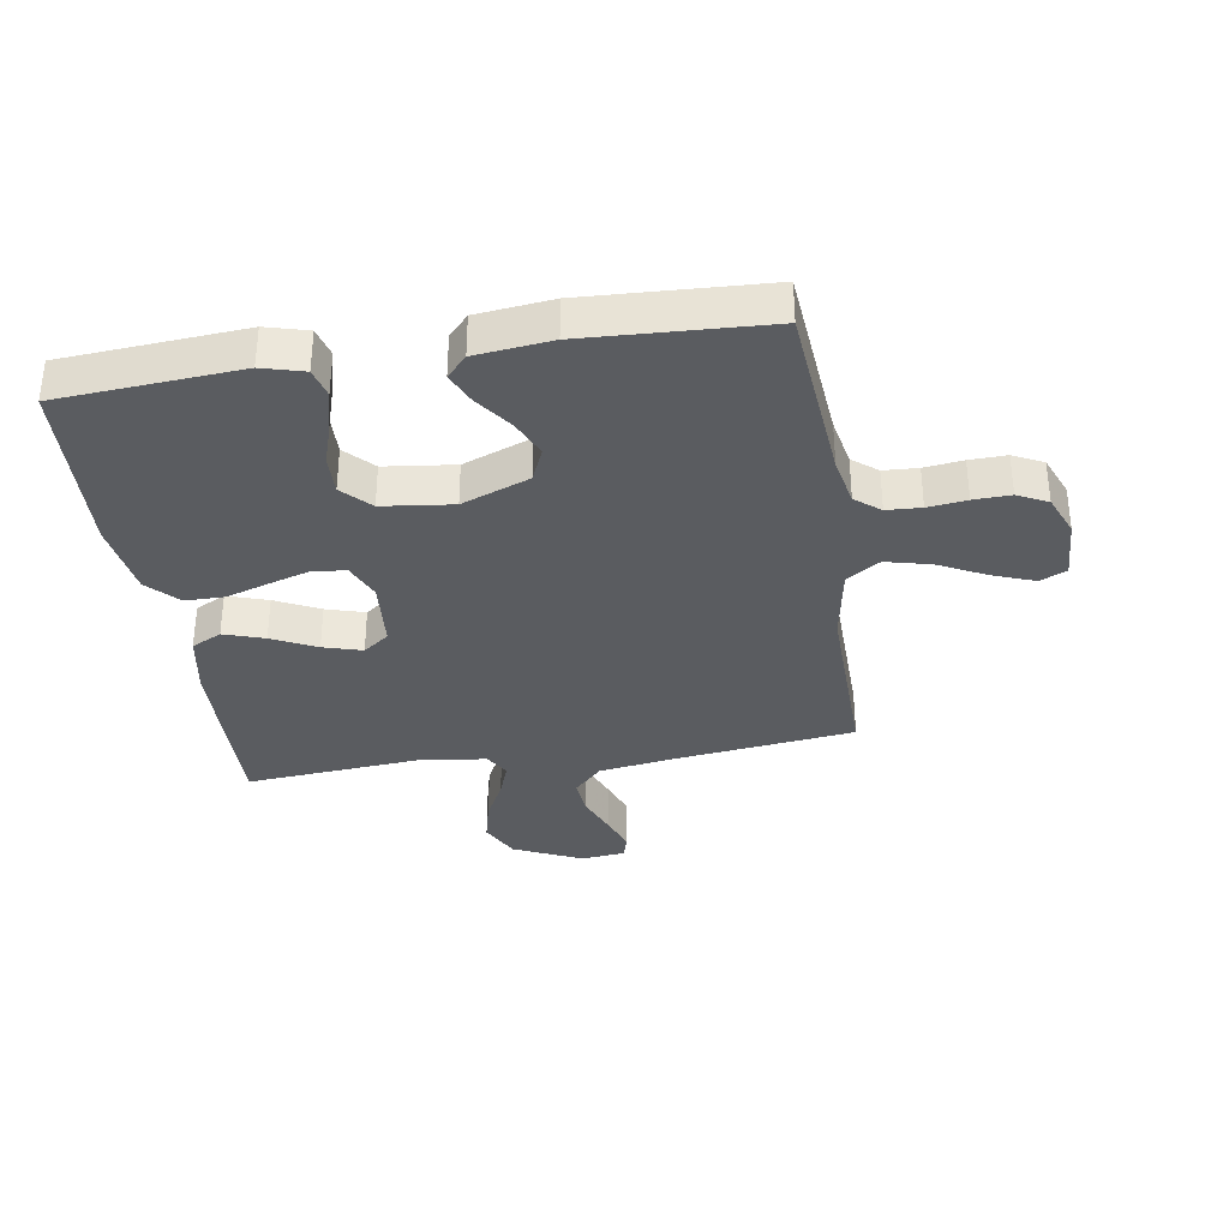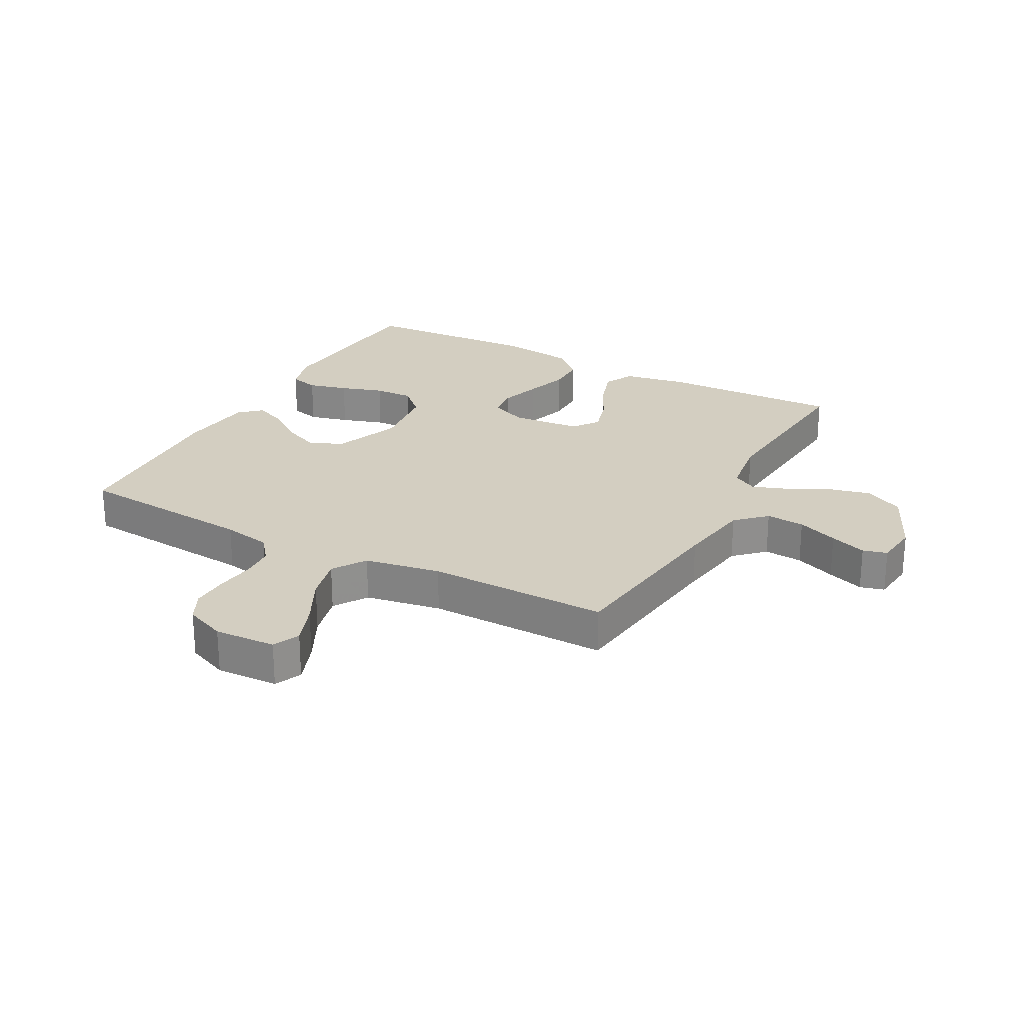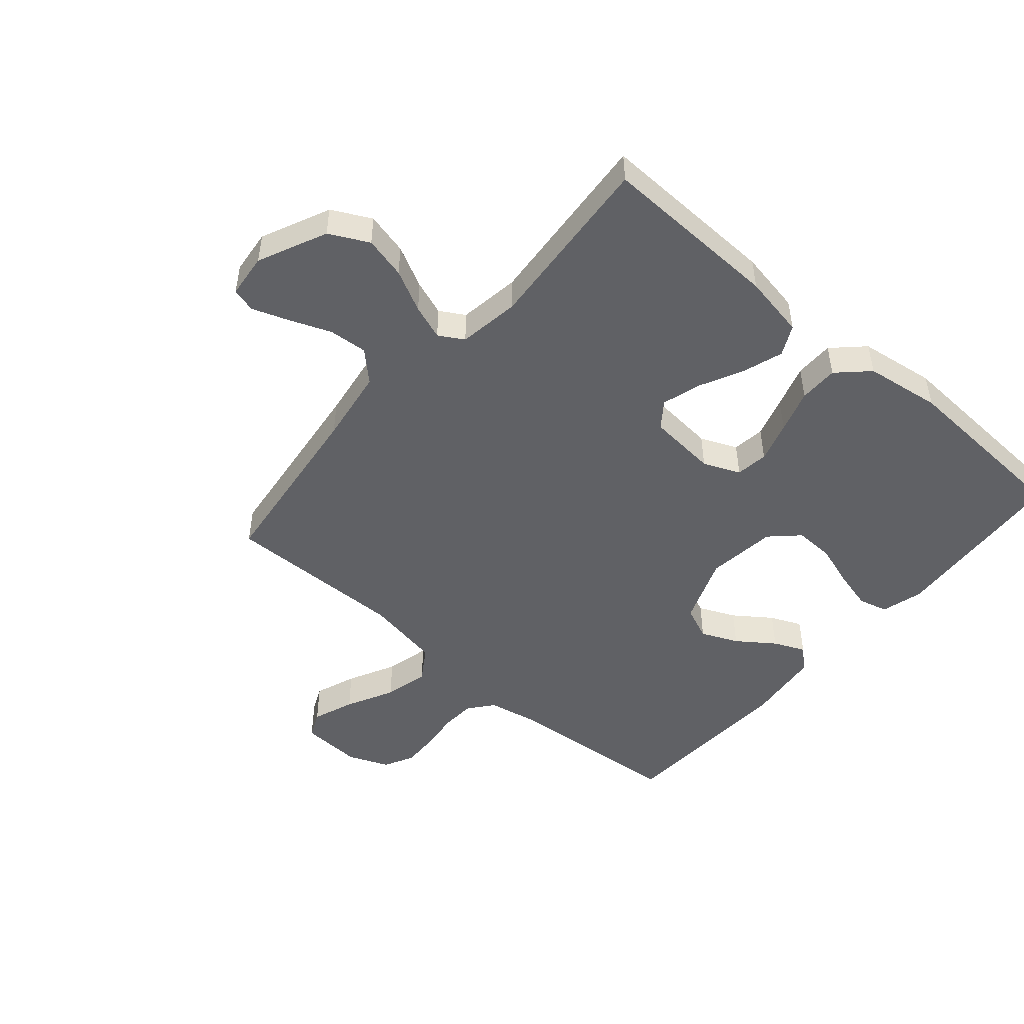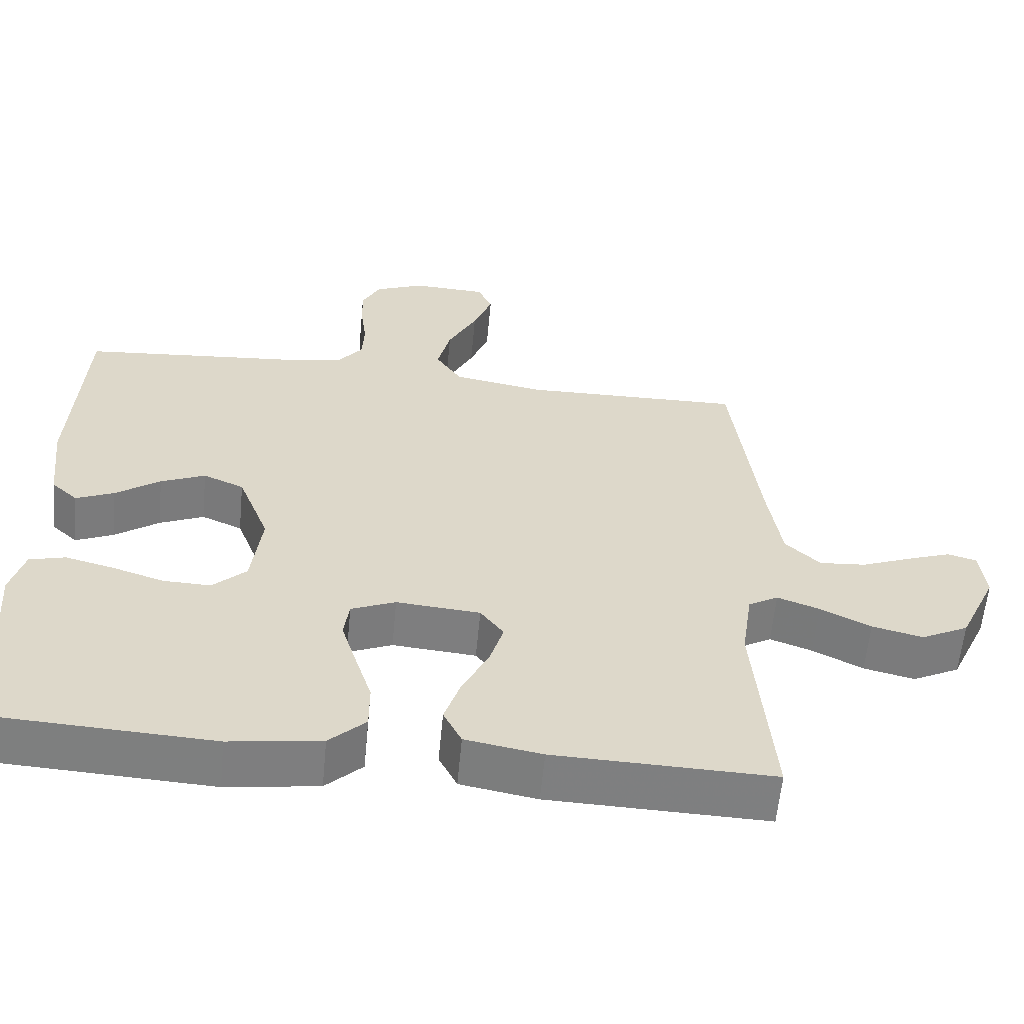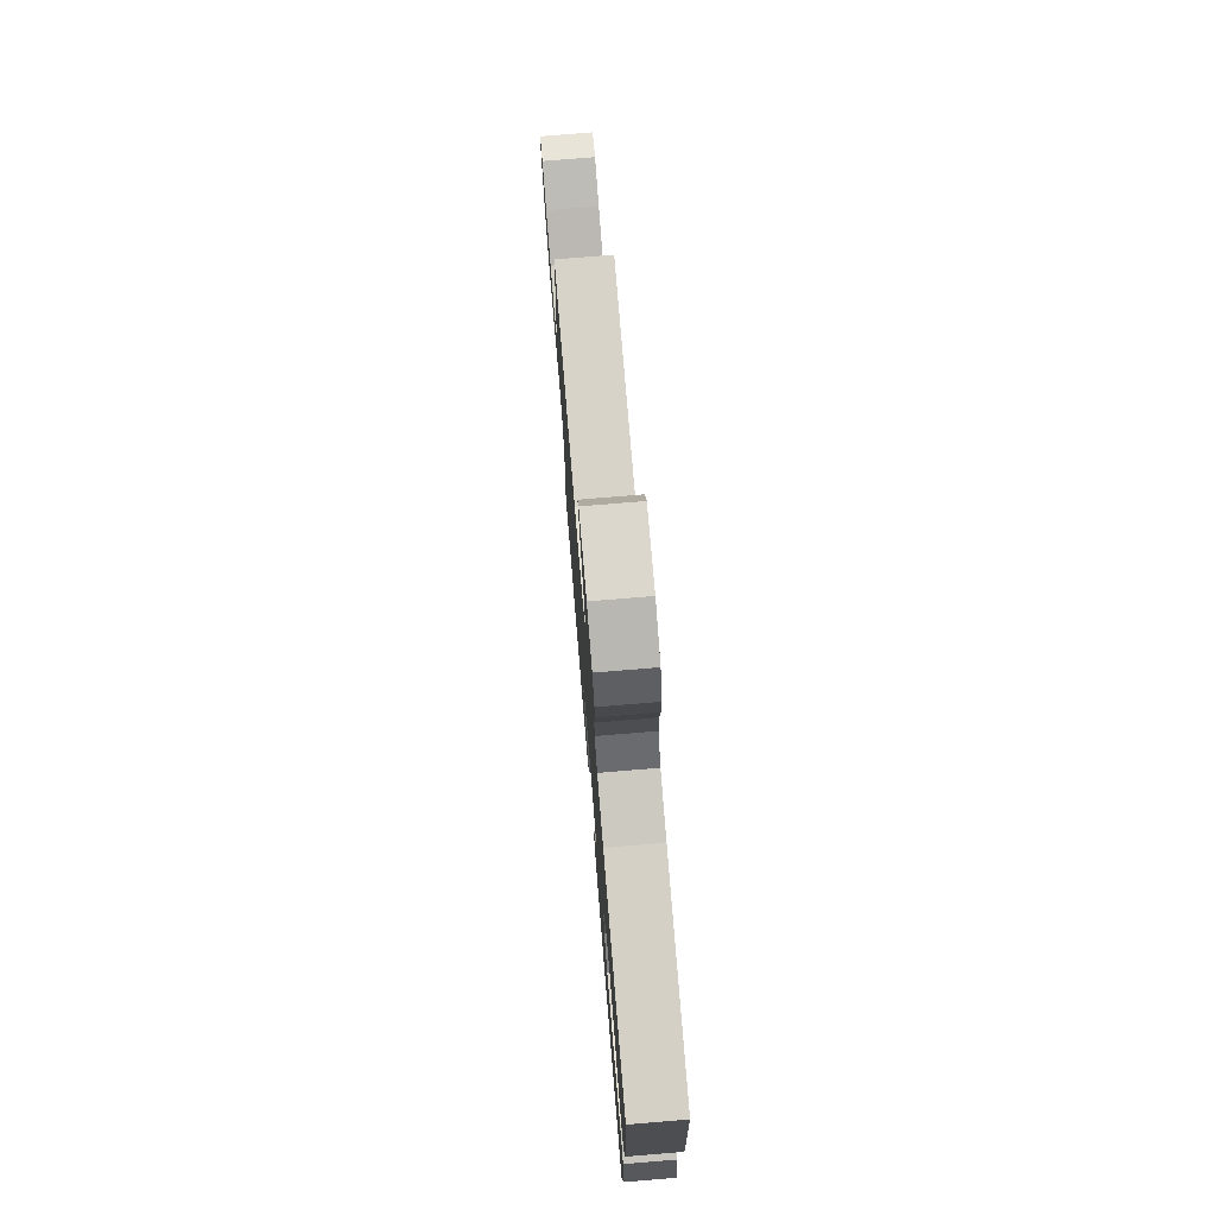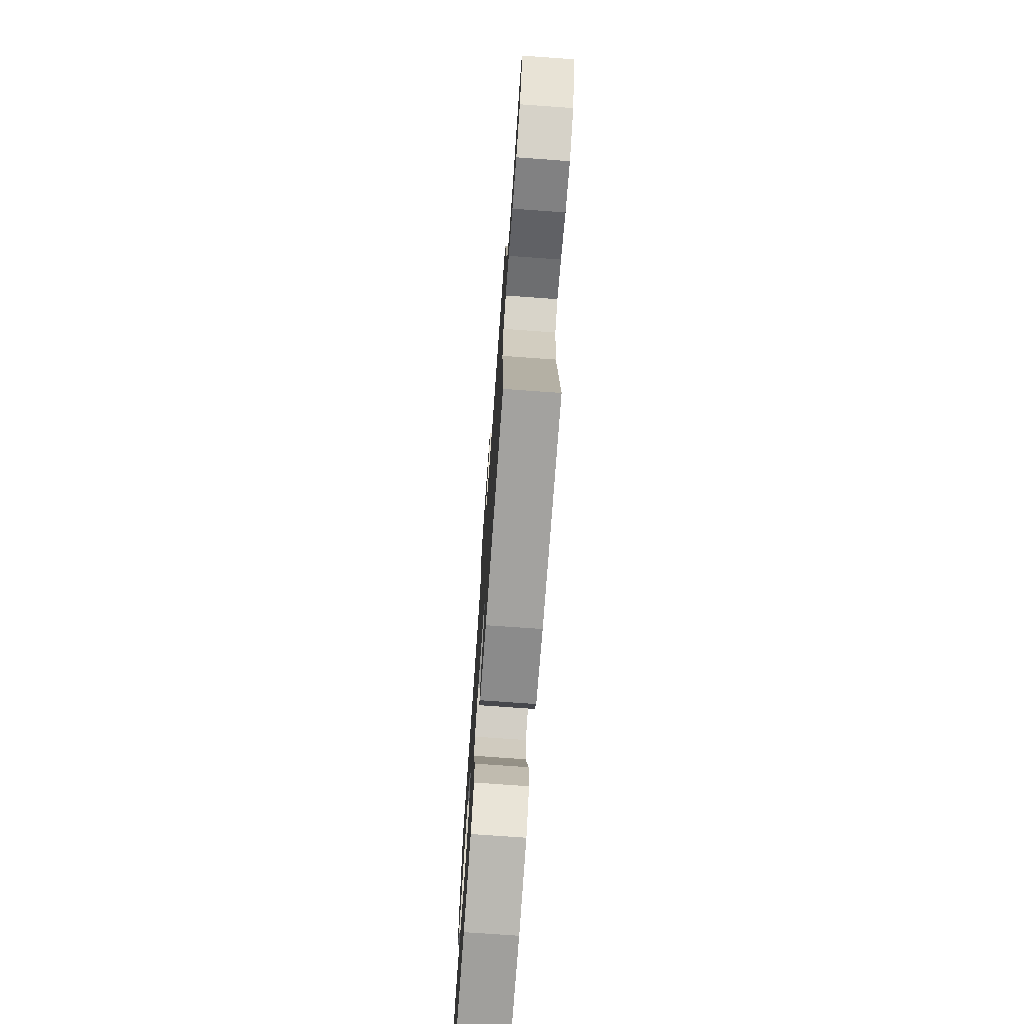
<metadata>
{"format":"obj","ext":"obj","renderer":"f3d","projection":"perspective","resolution":1024,"background":"white","views":[{"elev":-34.3,"azim":-81.0,"up":"+Y"},{"elev":24.9,"azim":28.3,"up":"+Y"},{"elev":-48.8,"azim":139.2,"up":"+Y"},{"elev":-59.7,"azim":-5.4,"up":"+Z"},{"elev":75.9,"azim":-94.7,"up":"+Z"},{"elev":-74.2,"azim":85.9,"up":"+Z"}]}
</metadata>
<code>
v 0.5 0.07 -0.5
v 0.2 0.07 -0.491
v 0.095 0.07 -0.472
v 0.07 0.07 -0.422
v 0.092 0.07 -0.355
v 0.128 0.07 -0.282
v 0.147 0.07 -0.218
v 0.115 0.07 -0.175
v 0 0.07 -0.165
v -0.061 0.07 -0.191
v -0.068 0.07 -0.245
v -0.047 0.07 -0.313
v -0.024 0.07 -0.385
v -0.024 0.07 -0.45
v -0.074 0.07 -0.498
v -0.2 0.07 -0.516
v -0.5 0.07 -0.5
v -0.522 0.07 -0.2
v -0.503 0.07 -0.131
v -0.454 0.07 -0.118
v -0.388 0.07 -0.135
v -0.317 0.07 -0.158
v -0.252 0.07 -0.16
v -0.206 0.07 -0.116
v -0.192 0.07 0
v -0.235 0.07 0.112
v -0.291 0.07 0.136
v -0.352 0.07 0.109
v -0.413 0.07 0.065
v -0.465 0.07 0.042
v -0.501 0.07 0.075
v -0.515 0.07 0.2
v -0.5 0.07 0.5
v -0.2 0.07 0.526
v -0.119 0.07 0.542
v -0.086 0.07 0.583
v -0.083 0.07 0.64
v -0.091 0.07 0.704
v -0.093 0.07 0.765
v -0.068 0.07 0.815
v 0 0.07 0.843
v 0.102 0.07 0.838
v 0.122 0.07 0.794
v 0.096 0.07 0.725
v 0.056 0.07 0.646
v 0.038 0.07 0.572
v 0.074 0.07 0.517
v 0.2 0.07 0.495
v 0.5 0.07 0.5
v 0.537 0.07 0.2
v 0.556 0.07 0.076
v 0.604 0.07 0.03
v 0.668 0.07 0.035
v 0.736 0.07 0.062
v 0.797 0.07 0.084
v 0.837 0.07 0.073
v 0.845 0.07 0
v 0.793 0.07 -0.114
v 0.728 0.07 -0.147
v 0.658 0.07 -0.13
v 0.589 0.07 -0.095
v 0.531 0.07 -0.074
v 0.49 0.07 -0.098
v 0.475 0.07 -0.2
v 0.5 0 -0.5
v 0.2 0 -0.491
v 0.095 0 -0.472
v 0.07 0 -0.422
v 0.092 0 -0.355
v 0.128 0 -0.282
v 0.147 0 -0.218
v 0.115 0 -0.175
v 0 0 -0.165
v -0.061 0 -0.191
v -0.068 0 -0.245
v -0.047 0 -0.313
v -0.024 0 -0.385
v -0.024 0 -0.45
v -0.074 0 -0.498
v -0.2 0 -0.516
v -0.5 0 -0.5
v -0.522 0 -0.2
v -0.503 0 -0.131
v -0.454 0 -0.118
v -0.388 0 -0.135
v -0.317 0 -0.158
v -0.252 0 -0.16
v -0.206 0 -0.116
v -0.192 0 0
v -0.235 0 0.112
v -0.291 0 0.136
v -0.352 0 0.109
v -0.413 0 0.065
v -0.465 0 0.042
v -0.501 0 0.075
v -0.515 0 0.2
v -0.5 0 0.5
v -0.2 0 0.526
v -0.119 0 0.542
v -0.086 0 0.583
v -0.083 0 0.64
v -0.091 0 0.704
v -0.093 0 0.765
v -0.068 0 0.815
v 0 0 0.843
v 0.102 0 0.838
v 0.122 0 0.794
v 0.096 0 0.725
v 0.056 0 0.646
v 0.038 0 0.572
v 0.074 0 0.517
v 0.2 0 0.495
v 0.5 0 0.5
v 0.537 0 0.2
v 0.556 0 0.076
v 0.604 0 0.03
v 0.668 0 0.035
v 0.736 0 0.062
v 0.797 0 0.084
v 0.837 0 0.073
v 0.845 0 0
v 0.793 0 -0.114
v 0.728 0 -0.147
v 0.658 0 -0.13
v 0.589 0 -0.095
v 0.531 0 -0.074
v 0.49 0 -0.098
v 0.475 0 -0.2
f 58 59 60 61
f 58 61 62
f 57 58 62
f 56 57 62
f 53 54 55 56
f 53 56 62
f 52 53 62 63
f 48 49 50
f 47 48 50 51
f 42 43 44 45
f 42 45 46
f 41 42 46
f 40 41 46
f 37 38 39 40
f 36 37 40 46
f 35 36 46 47
f 31 32 33 34
f 28 29 30 31
f 27 28 31 34
f 26 27 34 35
f 19 20 21 22
f 17 18 19 22
f 17 22 23
f 16 17 23 24
f 12 13 14 15
f 11 12 15 16
f 10 11 16 24
f 3 4 5 6
f 3 6 7
f 64 1 2 3
f 63 64 3 7
f 25 26 35 47
f 9 10 24 25
f 8 9 25 47
f 47 51 52 63
f 7 8 47 63
f 125 124 123 122
f 126 125 122
f 126 122 121
f 126 121 120
f 120 119 118 117
f 126 120 117
f 127 126 117 116
f 114 113 112
f 115 114 112 111
f 109 108 107 106
f 110 109 106
f 110 106 105
f 110 105 104
f 104 103 102 101
f 110 104 101 100
f 111 110 100 99
f 98 97 96 95
f 95 94 93 92
f 98 95 92 91
f 99 98 91 90
f 86 85 84 83
f 86 83 82 81
f 87 86 81
f 88 87 81 80
f 79 78 77 76
f 80 79 76 75
f 88 80 75 74
f 70 69 68 67
f 71 70 67
f 67 66 65 128
f 71 67 128 127
f 111 99 90 89
f 89 88 74 73
f 111 89 73 72
f 127 116 115 111
f 127 111 72 71
f 1 65 66 2
f 2 66 67 3
f 3 67 68 4
f 4 68 69 5
f 5 69 70 6
f 6 70 71 7
f 7 71 72 8
f 8 72 73 9
f 9 73 74 10
f 10 74 75 11
f 11 75 76 12
f 12 76 77 13
f 13 77 78 14
f 14 78 79 15
f 15 79 80 16
f 16 80 81 17
f 17 81 82 18
f 18 82 83 19
f 19 83 84 20
f 20 84 85 21
f 21 85 86 22
f 22 86 87 23
f 23 87 88 24
f 24 88 89 25
f 25 89 90 26
f 26 90 91 27
f 27 91 92 28
f 28 92 93 29
f 29 93 94 30
f 30 94 95 31
f 31 95 96 32
f 32 96 97 33
f 33 97 98 34
f 34 98 99 35
f 35 99 100 36
f 36 100 101 37
f 37 101 102 38
f 38 102 103 39
f 39 103 104 40
f 40 104 105 41
f 41 105 106 42
f 42 106 107 43
f 43 107 108 44
f 44 108 109 45
f 45 109 110 46
f 46 110 111 47
f 47 111 112 48
f 48 112 113 49
f 49 113 114 50
f 50 114 115 51
f 51 115 116 52
f 52 116 117 53
f 53 117 118 54
f 54 118 119 55
f 55 119 120 56
f 56 120 121 57
f 57 121 122 58
f 58 122 123 59
f 59 123 124 60
f 60 124 125 61
f 61 125 126 62
f 62 126 127 63
f 63 127 128 64
f 64 128 65 1

</code>
